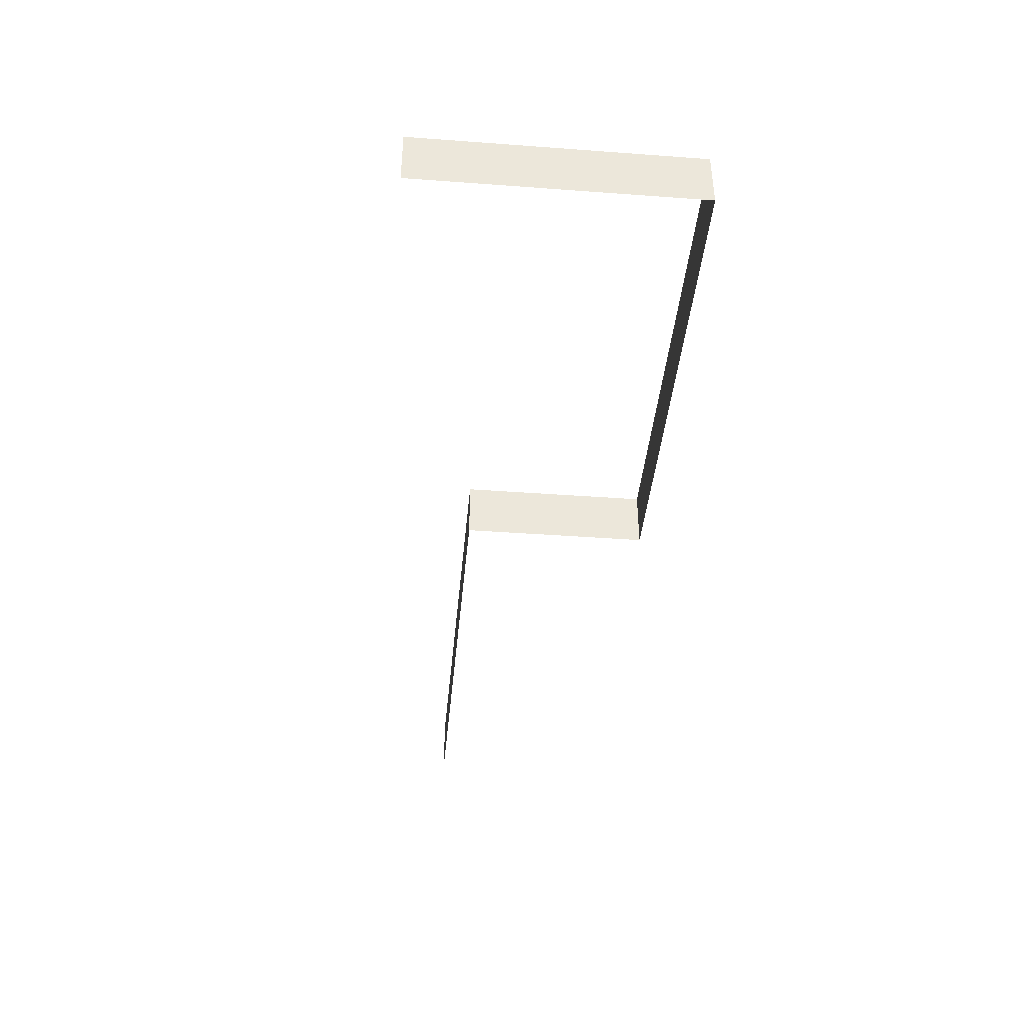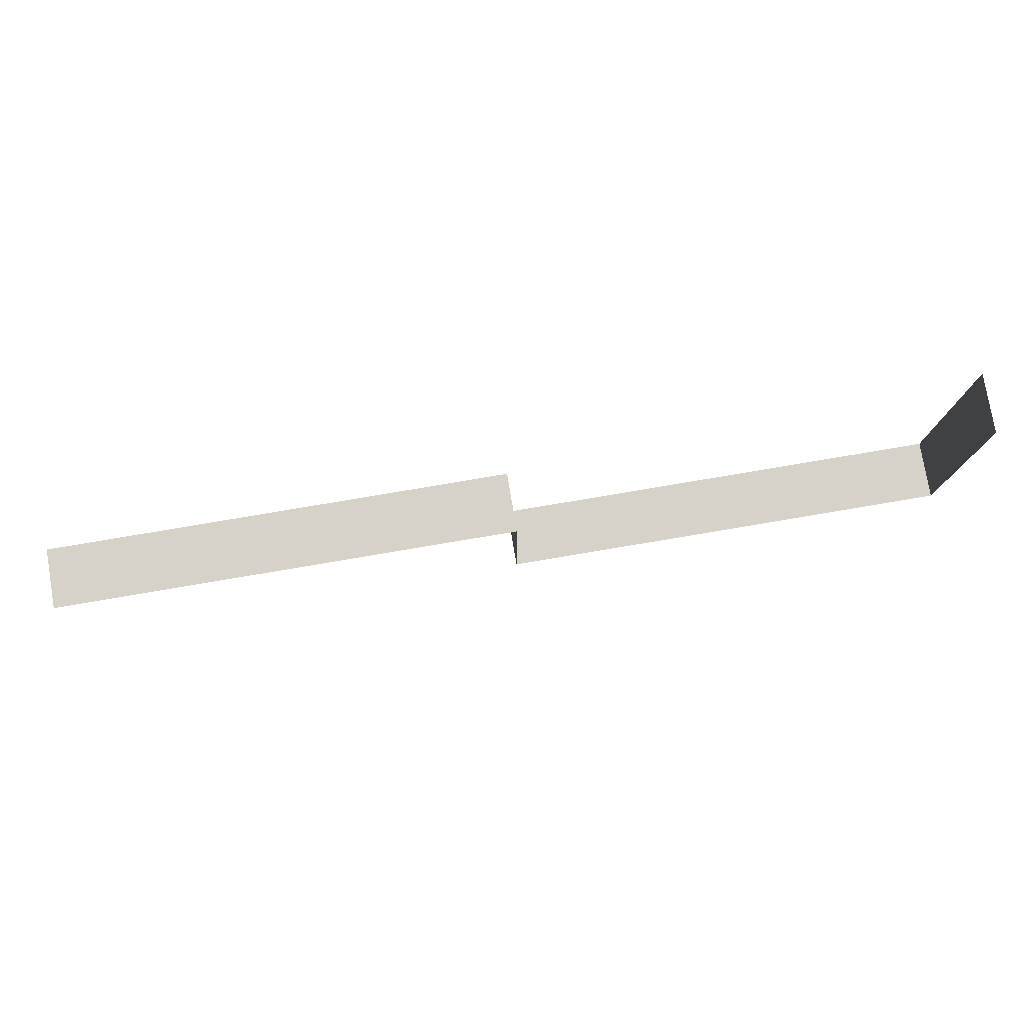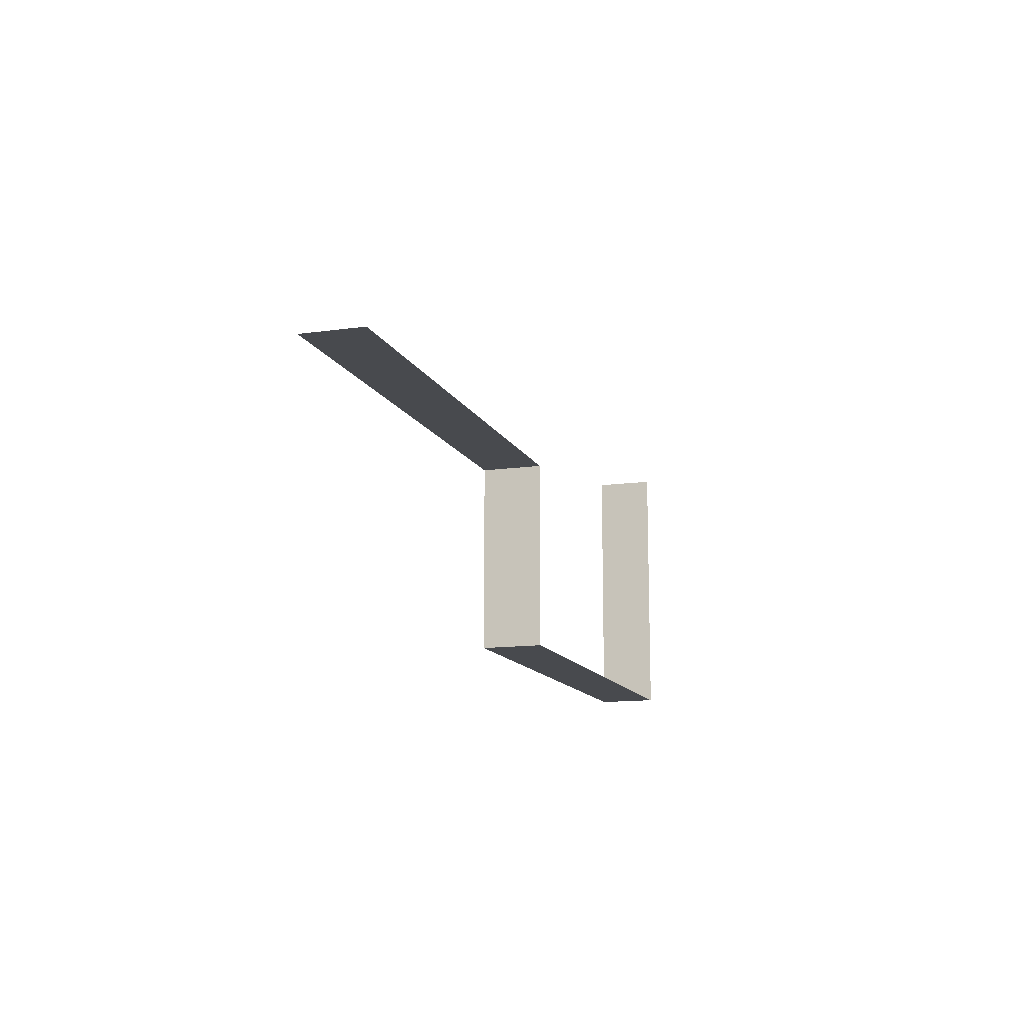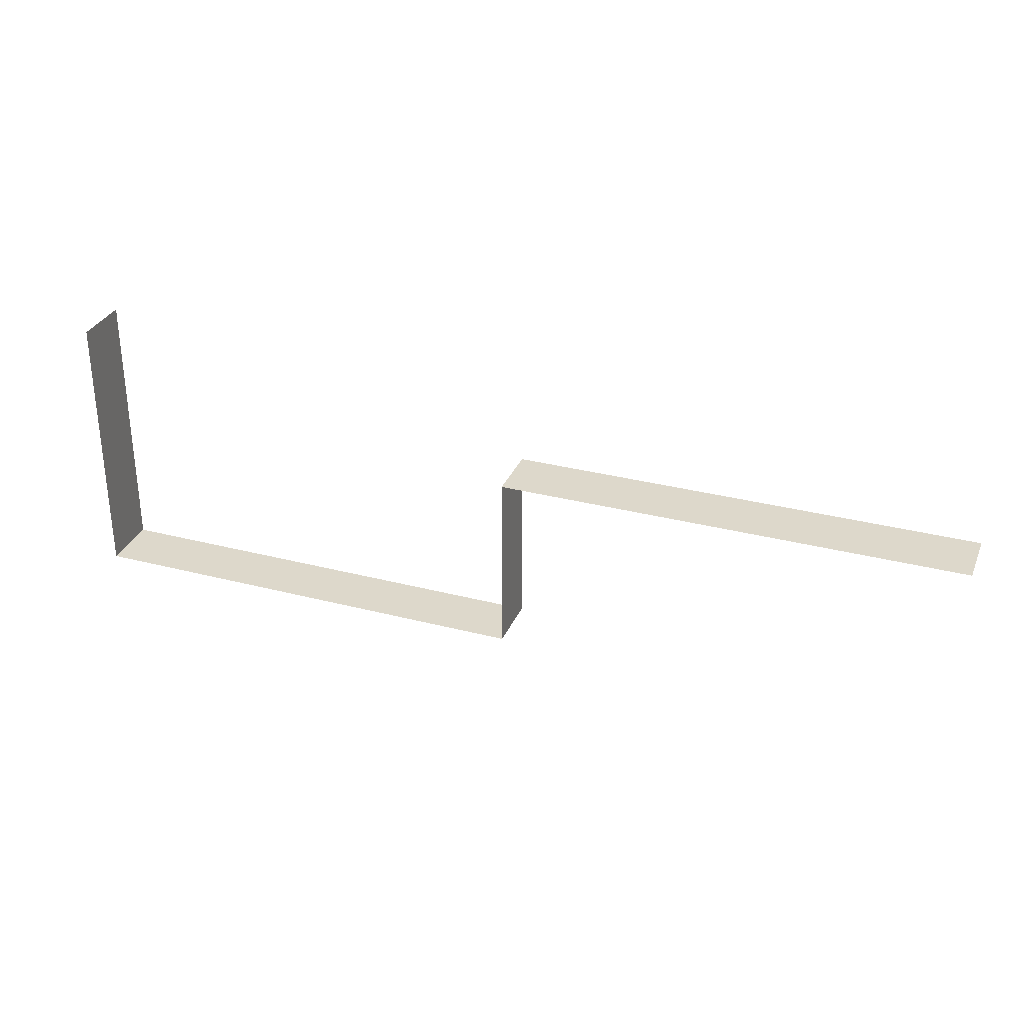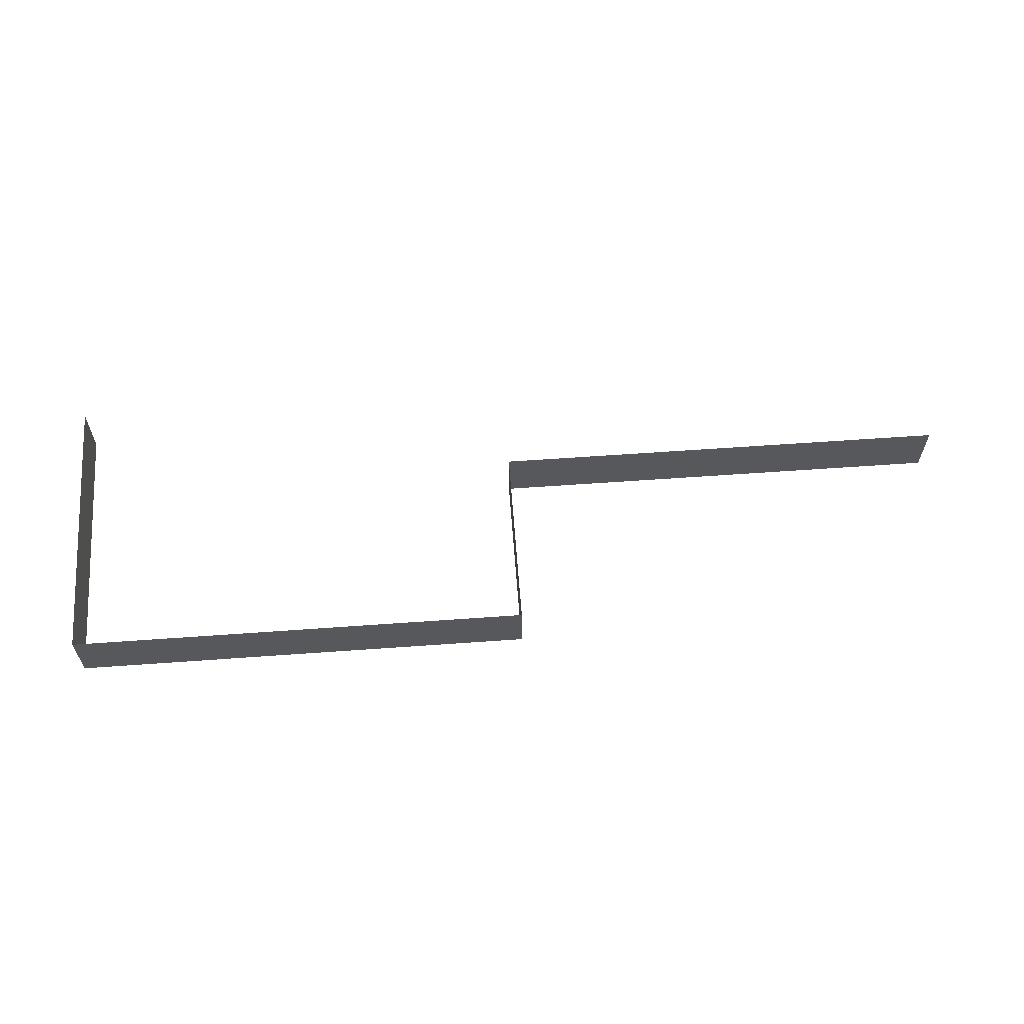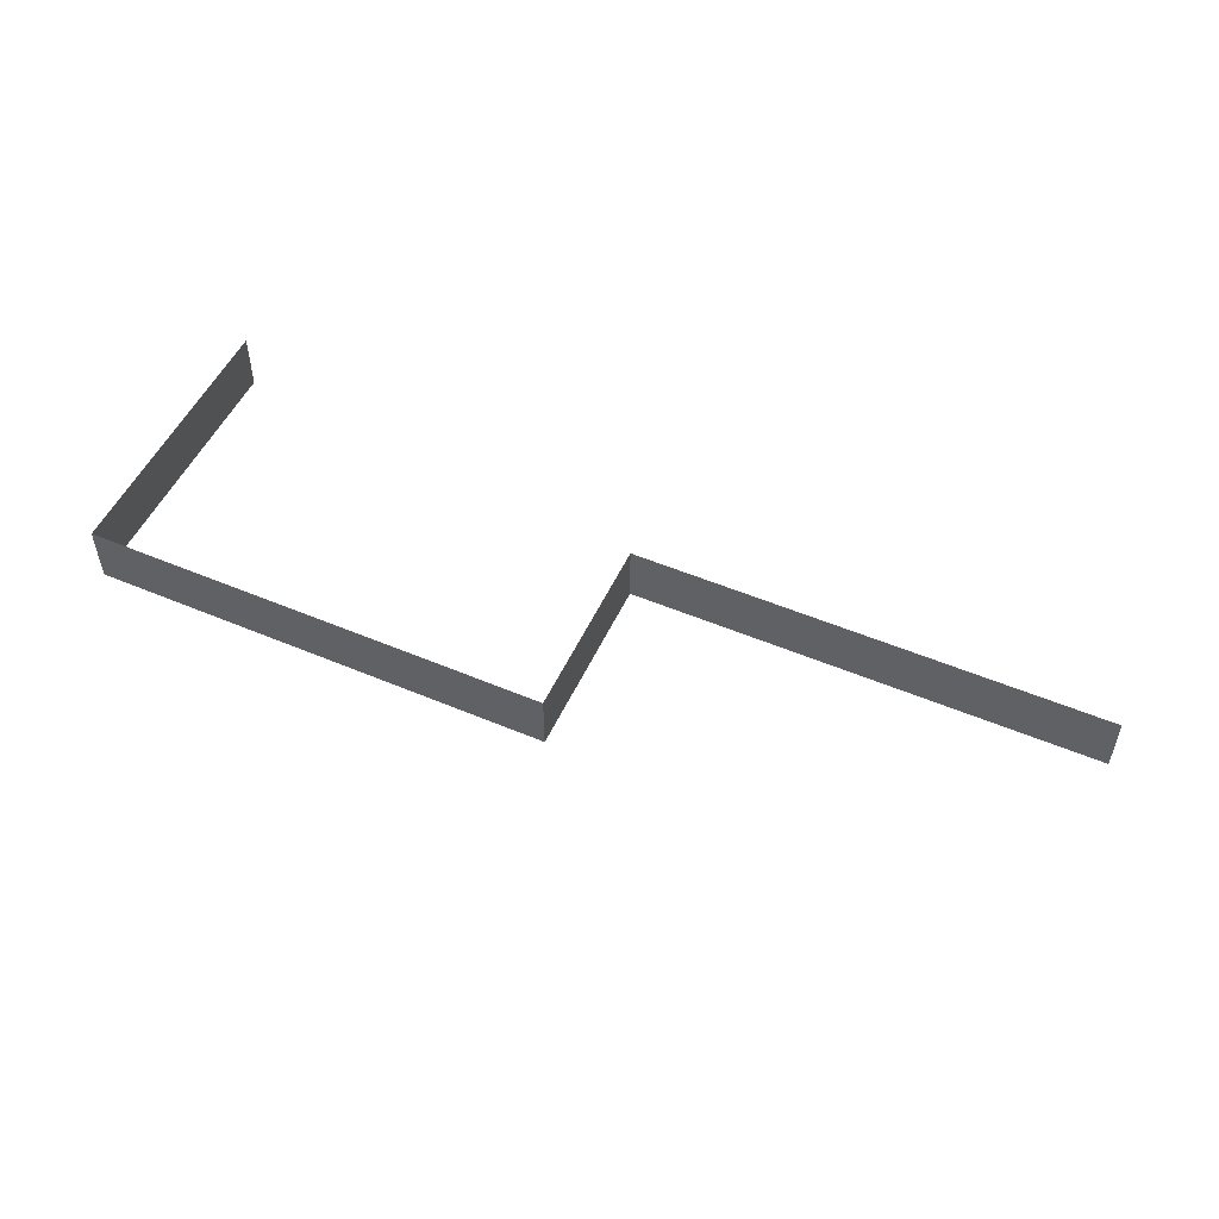
<metadata>
{"format":"obj","ext":"obj","renderer":"f3d","projection":"perspective","resolution":1024,"background":"white","views":[{"elev":-41.5,"azim":-95.1,"up":"+Z"},{"elev":78.1,"azim":170.4,"up":"+Y"},{"elev":-13.0,"azim":108.0,"up":"+Y"},{"elev":31.4,"azim":20.3,"up":"+Y"},{"elev":61.0,"azim":-4.2,"up":"+Z"},{"elev":52.0,"azim":24.5,"up":"+Z"}]}
</metadata>
<code>
g NuclearCity_Zabor3
v 4.667 -60 6
v 14 -60 3
v 14 -60 6
v 4.667 -60 3
v -4.667 -60 6
v 4.667 -60 3
v 4.667 -60 6
v -4.667 -60 3
v -14 -60 6
v -4.667 -60 3
v -4.667 -60 6
v -14 -60 3
v -23.33 -60 6
v -14 -60 3
v -14 -60 6
v -23.33 -60 3
v 51.33 -41.33 6
v 60.67 -41.33 3
v 60.67 -41.33 6
v 51.33 -41.33 3
v 42 -41.33 6
v 51.33 -41.33 3
v 51.33 -41.33 6
v 42 -41.33 3
v 32.67 -41.33 6
v 42 -41.33 3
v 42 -41.33 6
v 32.67 -41.33 3
v 14 -60 6
v 23.33 -60 3
v 23.33 -60 6
v 14 -60 3
v 23.33 -41.33 6
v 32.67 -41.33 3
v 32.67 -41.33 6
v 23.33 -41.33 3
v 60.67 -41.33 6
v 70 -41.33 3
v 70 -41.33 6
v 60.67 -41.33 3
v 23.33 -41.33 6
v 23.33 -50.67 3
v 23.33 -41.33 3
v 23.33 -50.67 6
v 23.33 -50.67 6
v 23.33 -60 3
v 23.33 -50.67 3
v 23.33 -60 6
v 4.667 -60 3
v 14 -60 -9.775e-06
v 14 -60 3
v 4.667 -60 -9.775e-06
v -4.667 -60 3
v 4.667 -60 -9.775e-06
v 4.667 -60 3
v -4.667 -60 -9.775e-06
v -14 -60 3
v -4.667 -60 -9.775e-06
v -4.667 -60 3
v -14 -60 -9.775e-06
v -23.33 -60 3
v -14 -60 -9.775e-06
v -14 -60 3
v -23.33 -60 -9.775e-06
v 51.33 -41.33 3
v 60.67 -41.33 -6.734e-06
v 60.67 -41.33 3
v 51.33 -41.33 -6.734e-06
v 42 -41.33 3
v 51.33 -41.33 -6.734e-06
v 51.33 -41.33 3
v 42 -41.33 -6.734e-06
v 32.67 -41.33 3
v 42 -41.33 -6.734e-06
v 42 -41.33 3
v 32.67 -41.33 -6.734e-06
v 14 -60 3
v 23.33 -60 -9.775e-06
v 23.33 -60 3
v 14 -60 -9.775e-06
v 23.33 -41.33 3
v 32.67 -41.33 -6.734e-06
v 32.67 -41.33 3
v 23.33 -41.33 -6.734e-06
v 60.67 -41.33 3
v 70 -41.33 -6.734e-06
v 70 -41.33 3
v 60.67 -41.33 -6.734e-06
v 23.33 -41.33 3
v 23.33 -50.67 -8.255e-06
v 23.33 -41.33 -6.734e-06
v 23.33 -50.67 3
v 23.33 -50.67 3
v 23.33 -60 -9.775e-06
v 23.33 -50.67 -8.255e-06
v 23.33 -60 3
v -23.33 -41.33 6
v -23.33 -32 3
v -23.33 -41.33 3
v -23.33 -32 6
v -23.33 -50.67 6
v -23.33 -41.33 3
v -23.33 -50.67 3
v -23.33 -41.33 6
v -23.33 -60 6
v -23.33 -50.67 3
v -23.33 -60 3
v -23.33 -50.67 6
v -23.33 -41.33 3
v -23.33 -32 -5.213e-06
v -23.33 -41.33 -6.734e-06
v -23.33 -32 3
v -23.33 -50.67 3
v -23.33 -41.33 -6.734e-06
v -23.33 -50.67 -8.255e-06
v -23.33 -41.33 3
v -23.33 -60 3
v -23.33 -50.67 -8.255e-06
v -23.33 -60 -9.775e-06
v -23.33 -50.67 3
g NuclearCity_Zabor3_0
f 3 2 1
f 4 1 2
f 7 6 5
f 8 5 6
f 11 10 9
f 12 9 10
f 15 14 13
f 16 13 14
f 19 18 17
f 20 17 18
f 23 22 21
f 24 21 22
f 27 26 25
f 28 25 26
f 31 30 29
f 32 29 30
f 35 34 33
f 36 33 34
f 39 38 37
f 40 37 38
f 43 42 41
f 44 41 42
f 47 46 45
f 48 45 46
f 51 50 49
f 52 49 50
f 55 54 53
f 56 53 54
f 59 58 57
f 60 57 58
f 63 62 61
f 64 61 62
f 67 66 65
f 68 65 66
f 71 70 69
f 72 69 70
f 75 74 73
f 76 73 74
f 79 78 77
f 80 77 78
f 83 82 81
f 84 81 82
f 87 86 85
f 88 85 86
f 91 90 89
f 92 89 90
f 95 94 93
f 96 93 94
f 99 98 97
f 100 97 98
f 103 102 101
f 104 101 102
f 107 106 105
f 108 105 106
f 111 110 109
f 112 109 110
f 115 114 113
f 116 113 114
f 119 118 117
f 120 117 118

</code>
